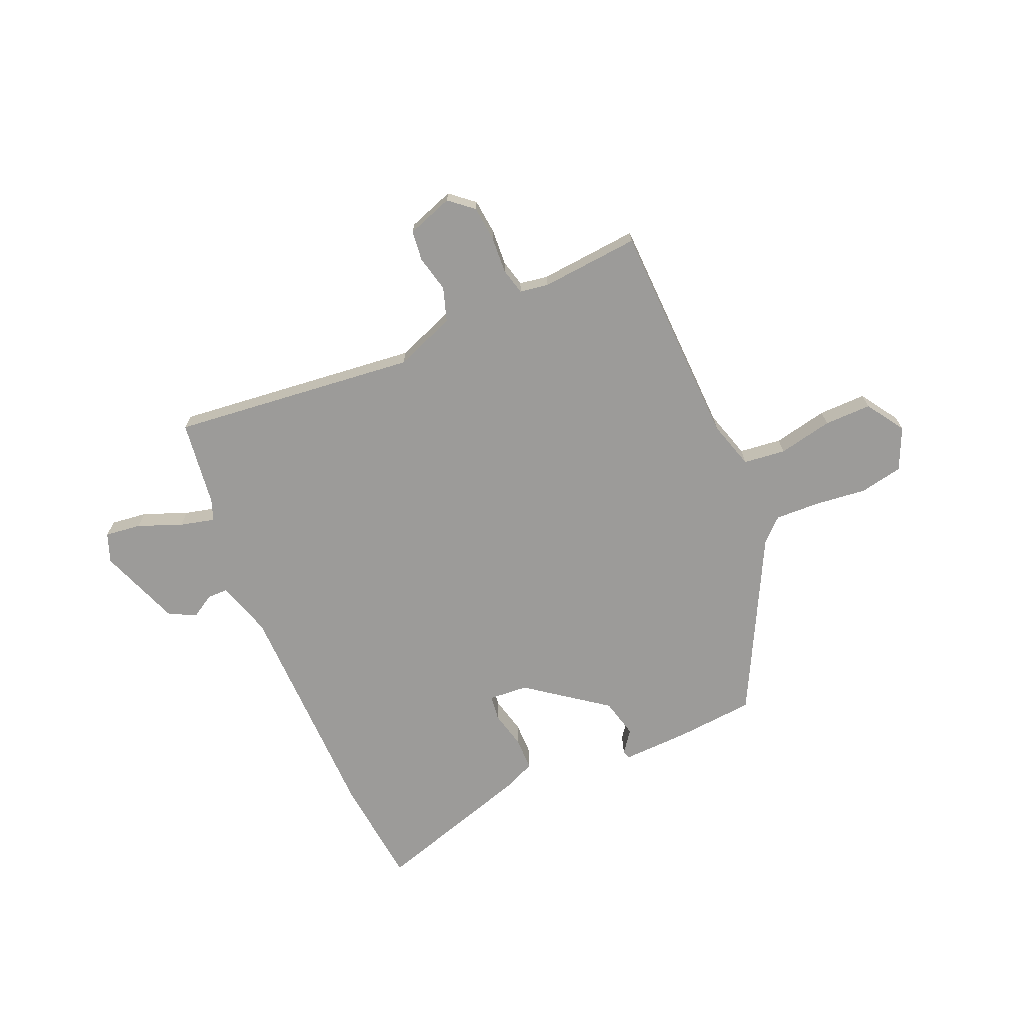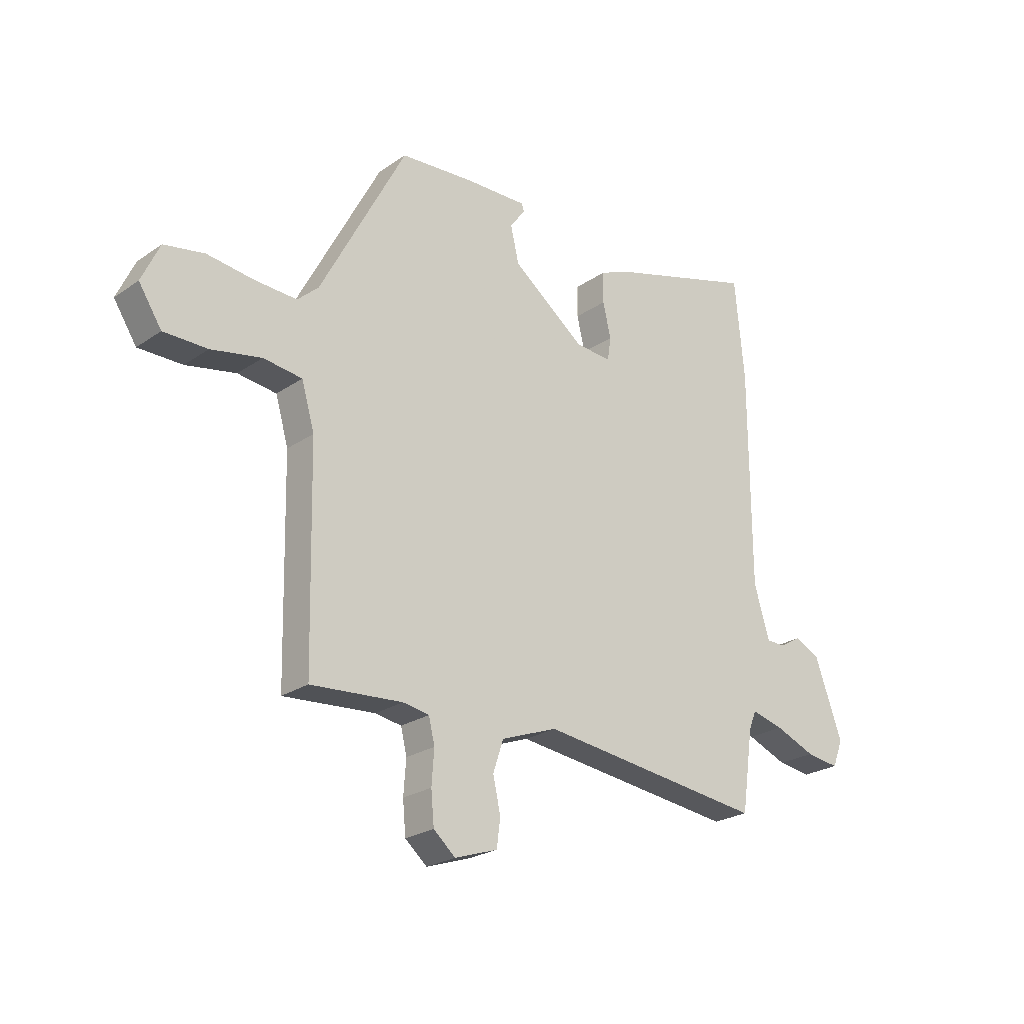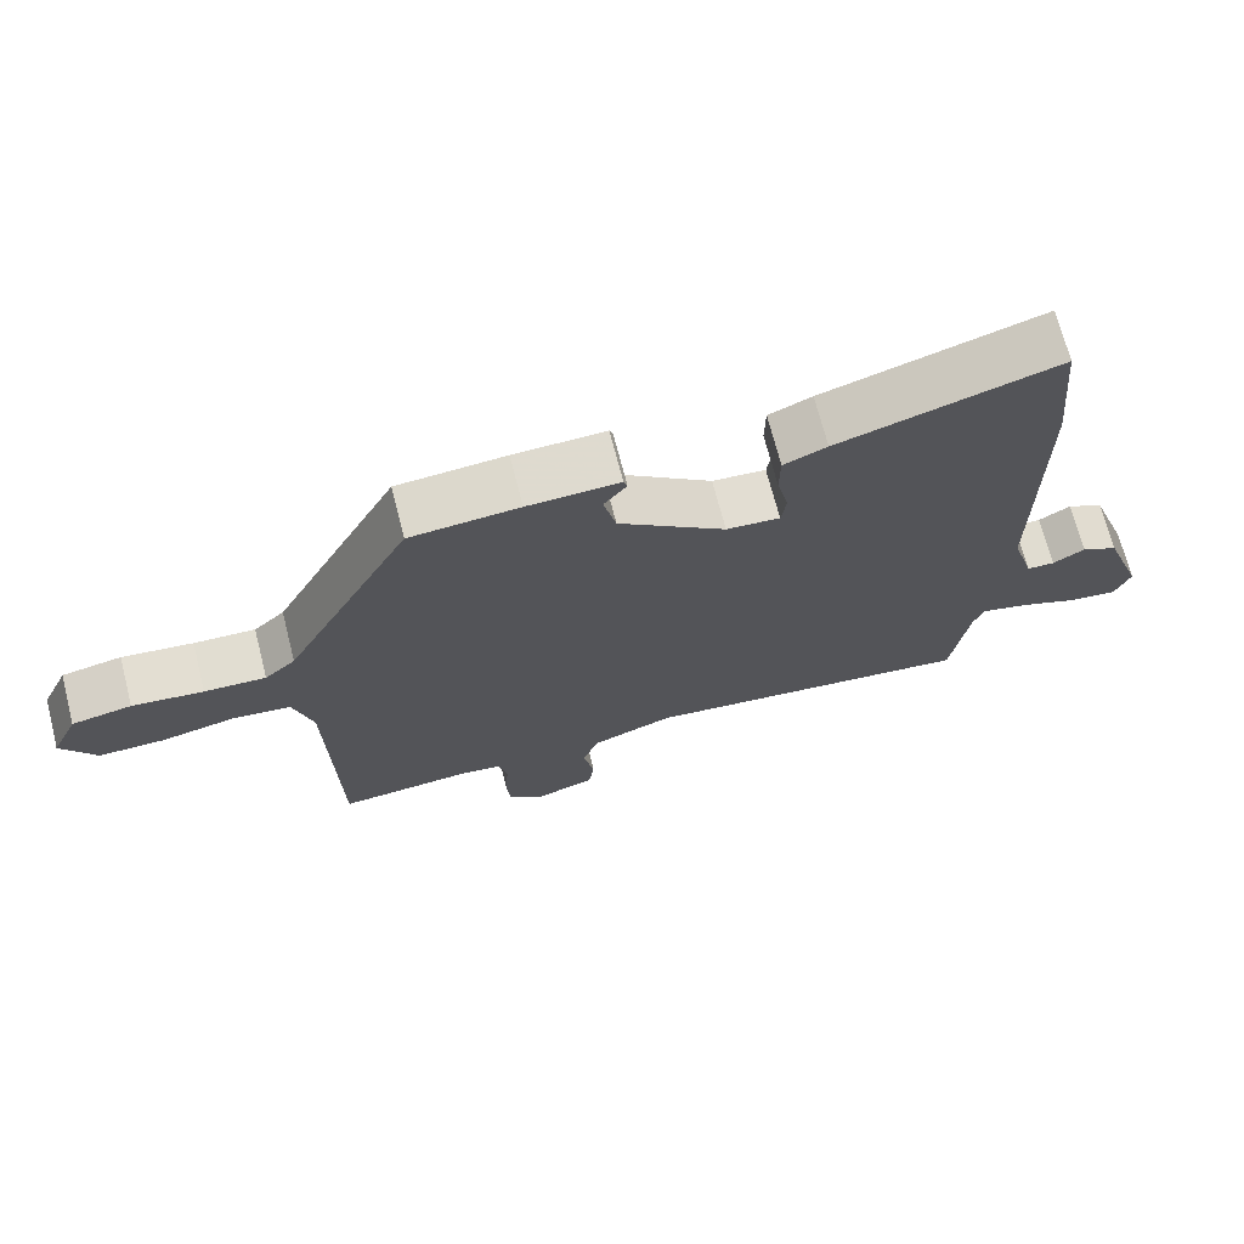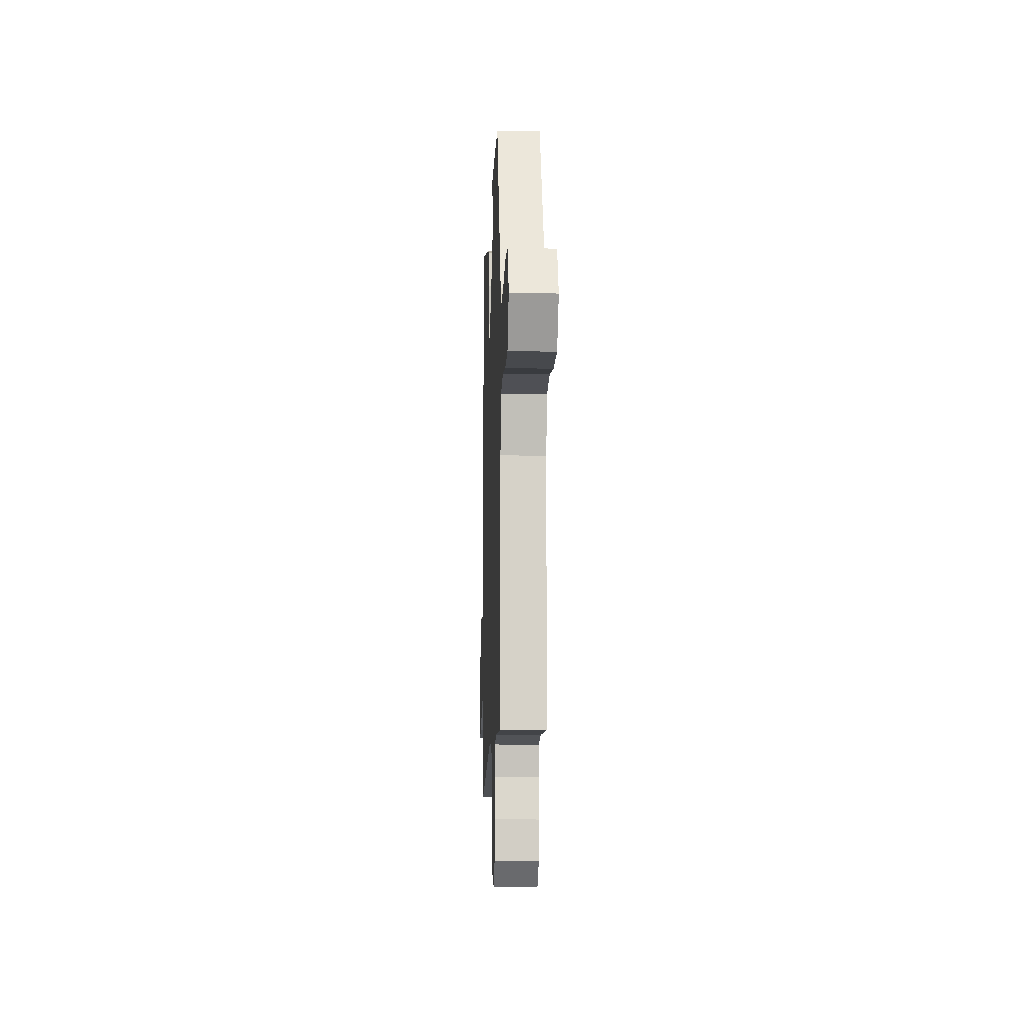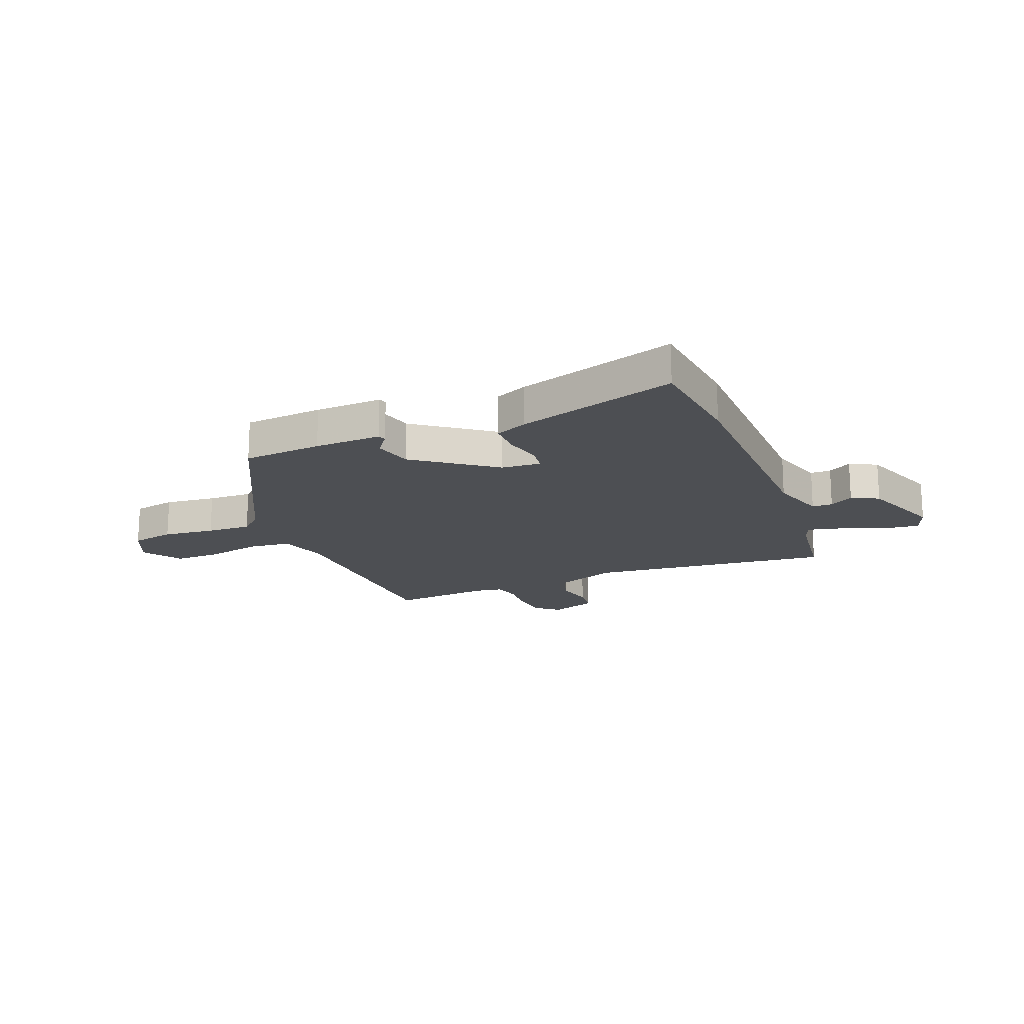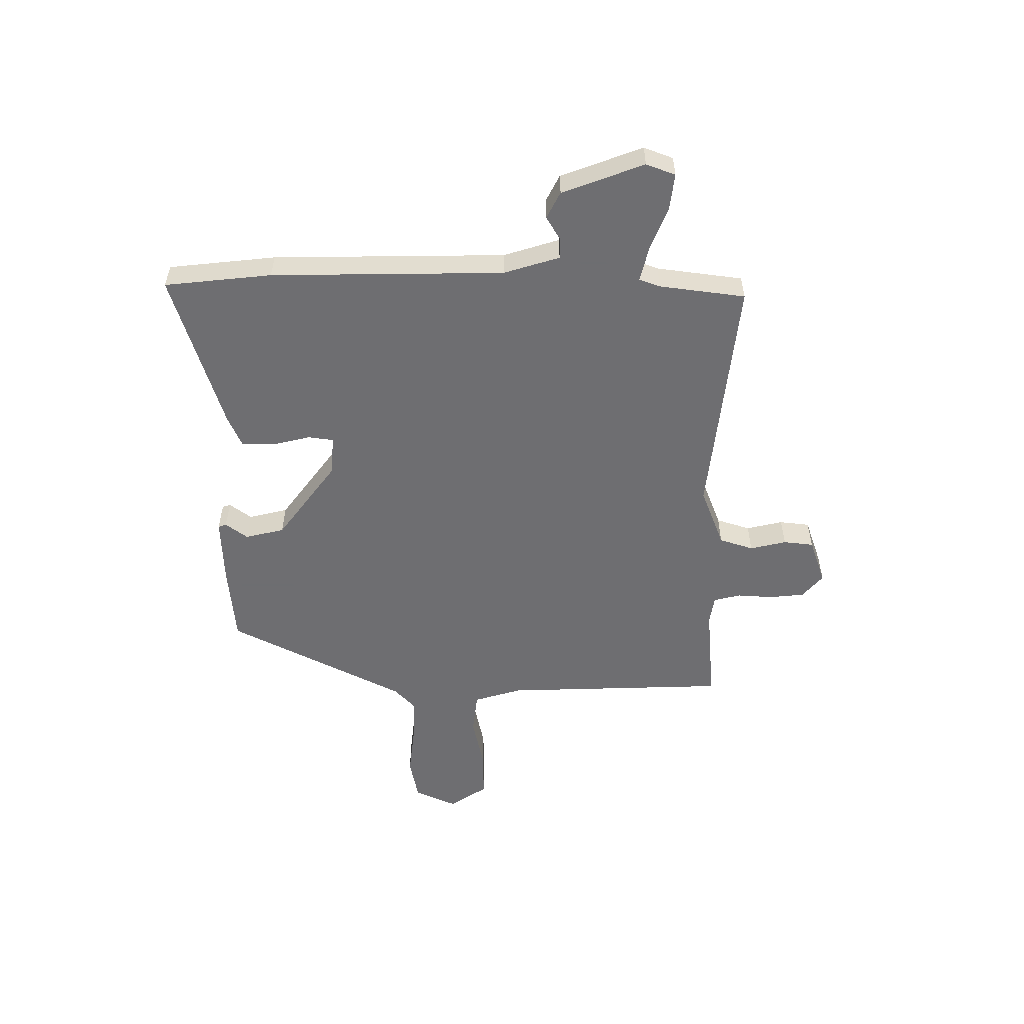
<metadata>
{"format":"obj","ext":"obj","renderer":"f3d","projection":"perspective","resolution":1024,"background":"white","views":[{"elev":-69.8,"azim":-156.1,"up":"+Y"},{"elev":-24.0,"azim":-41.5,"up":"+Z"},{"elev":70.2,"azim":-14.4,"up":"+Z"},{"elev":-12.2,"azim":-92.2,"up":"+Z"},{"elev":-17.7,"azim":22.6,"up":"+Y"},{"elev":-54.4,"azim":90.5,"up":"+Y"}]}
</metadata>
<code>
v 0.462 0.07 -0.542
v 0.006 0.07 -0.487
v -0.107 0.07 -0.529
v -0.128 0.07 -0.592
v -0.113 0.07 -0.66
v -0.12 0.07 -0.716
v -0.206 0.07 -0.745
v -0.25 0.07 -0.707
v -0.256 0.07 -0.642
v -0.251 0.07 -0.574
v -0.263 0.07 -0.524
v -0.316 0.07 -0.515
v -0.5 0.07 -0.529
v -0.509 0.07 -0.11
v -0.535 0.07 -0.02
v -0.613 0.07 -0.01
v -0.714 0.07 -0.03
v -0.802 0.07 -0.03
v -0.848 0.07 0.041
v -0.812 0.07 0.119
v -0.731 0.07 0.134
v -0.635 0.07 0.122
v -0.552 0.07 0.118
v -0.51 0.07 0.156
v -0.337 0.07 0.484
v -0.189 0.07 0.495
v -0.064 0.07 0.498
v -0.059 0.07 0.483
v -0.09 0.07 0.442
v -0.073 0.07 0.369
v 0.073 0.07 0.258
v 0.146 0.07 0.252
v 0.153 0.07 0.299
v 0.137 0.07 0.368
v 0.138 0.07 0.431
v 0.197 0.07 0.456
v 0.496 0.07 0.544
v 0.515 0.07 0.344
v 0.516 0.07 -0.09
v 0.547 0.07 -0.194
v 0.585 0.07 -0.195
v 0.629 0.07 -0.169
v 0.679 0.07 -0.195
v 0.734 0.07 -0.348
v 0.713 0.07 -0.402
v 0.646 0.07 -0.393
v 0.565 0.07 -0.36
v 0.5 0.07 -0.343
v 0.485 0.07 -0.382
v 0.462 0 -0.542
v 0.006 0 -0.487
v -0.107 0 -0.529
v -0.128 0 -0.592
v -0.113 0 -0.66
v -0.12 0 -0.716
v -0.206 0 -0.745
v -0.25 0 -0.707
v -0.256 0 -0.642
v -0.251 0 -0.574
v -0.263 0 -0.524
v -0.316 0 -0.515
v -0.5 0 -0.529
v -0.509 0 -0.11
v -0.535 0 -0.02
v -0.613 0 -0.01
v -0.714 0 -0.03
v -0.802 0 -0.03
v -0.848 0 0.041
v -0.812 0 0.119
v -0.731 0 0.134
v -0.635 0 0.122
v -0.552 0 0.118
v -0.51 0 0.156
v -0.337 0 0.484
v -0.189 0 0.495
v -0.064 0 0.498
v -0.059 0 0.483
v -0.09 0 0.442
v -0.073 0 0.369
v 0.073 0 0.258
v 0.146 0 0.252
v 0.153 0 0.299
v 0.137 0 0.368
v 0.138 0 0.431
v 0.197 0 0.456
v 0.496 0 0.544
v 0.515 0 0.344
v 0.516 0 -0.09
v 0.547 0 -0.194
v 0.585 0 -0.195
v 0.629 0 -0.169
v 0.679 0 -0.195
v 0.734 0 -0.348
v 0.713 0 -0.402
v 0.646 0 -0.393
v 0.565 0 -0.36
v 0.5 0 -0.343
v 0.485 0 -0.382
f 44 45 46 47
f 44 47 48
f 41 42 43 44
f 40 41 44 48
f 39 40 48 49
f 33 34 35 36
f 32 33 36 37
f 26 27 28 29
f 24 25 26 29
f 23 24 29 30
f 19 20 21 22
f 19 22 23
f 16 17 18 19
f 15 16 19 23
f 14 15 23 30
f 12 13 14 30
f 7 8 9 10
f 7 10 11
f 4 5 6 7
f 3 4 7 11
f 2 3 11 12
f 49 1 2
f 32 37 38 39
f 31 32 39 49
f 30 31 49
f 2 12 30 49
f 96 95 94 93
f 97 96 93
f 93 92 91 90
f 97 93 90 89
f 98 97 89 88
f 85 84 83 82
f 86 85 82 81
f 78 77 76 75
f 78 75 74 73
f 79 78 73 72
f 71 70 69 68
f 72 71 68
f 68 67 66 65
f 72 68 65 64
f 79 72 64 63
f 79 63 62 61
f 59 58 57 56
f 60 59 56
f 56 55 54 53
f 60 56 53 52
f 61 60 52 51
f 51 50 98
f 88 87 86 81
f 98 88 81 80
f 98 80 79
f 98 79 61 51
f 1 50 51 2
f 2 51 52 3
f 3 52 53 4
f 4 53 54 5
f 5 54 55 6
f 6 55 56 7
f 7 56 57 8
f 8 57 58 9
f 9 58 59 10
f 10 59 60 11
f 11 60 61 12
f 12 61 62 13
f 13 62 63 14
f 14 63 64 15
f 15 64 65 16
f 16 65 66 17
f 17 66 67 18
f 18 67 68 19
f 19 68 69 20
f 20 69 70 21
f 21 70 71 22
f 22 71 72 23
f 23 72 73 24
f 24 73 74 25
f 25 74 75 26
f 26 75 76 27
f 27 76 77 28
f 28 77 78 29
f 29 78 79 30
f 30 79 80 31
f 31 80 81 32
f 32 81 82 33
f 33 82 83 34
f 34 83 84 35
f 35 84 85 36
f 36 85 86 37
f 37 86 87 38
f 38 87 88 39
f 39 88 89 40
f 40 89 90 41
f 41 90 91 42
f 42 91 92 43
f 43 92 93 44
f 44 93 94 45
f 45 94 95 46
f 46 95 96 47
f 47 96 97 48
f 48 97 98 49
f 49 98 50 1

</code>
